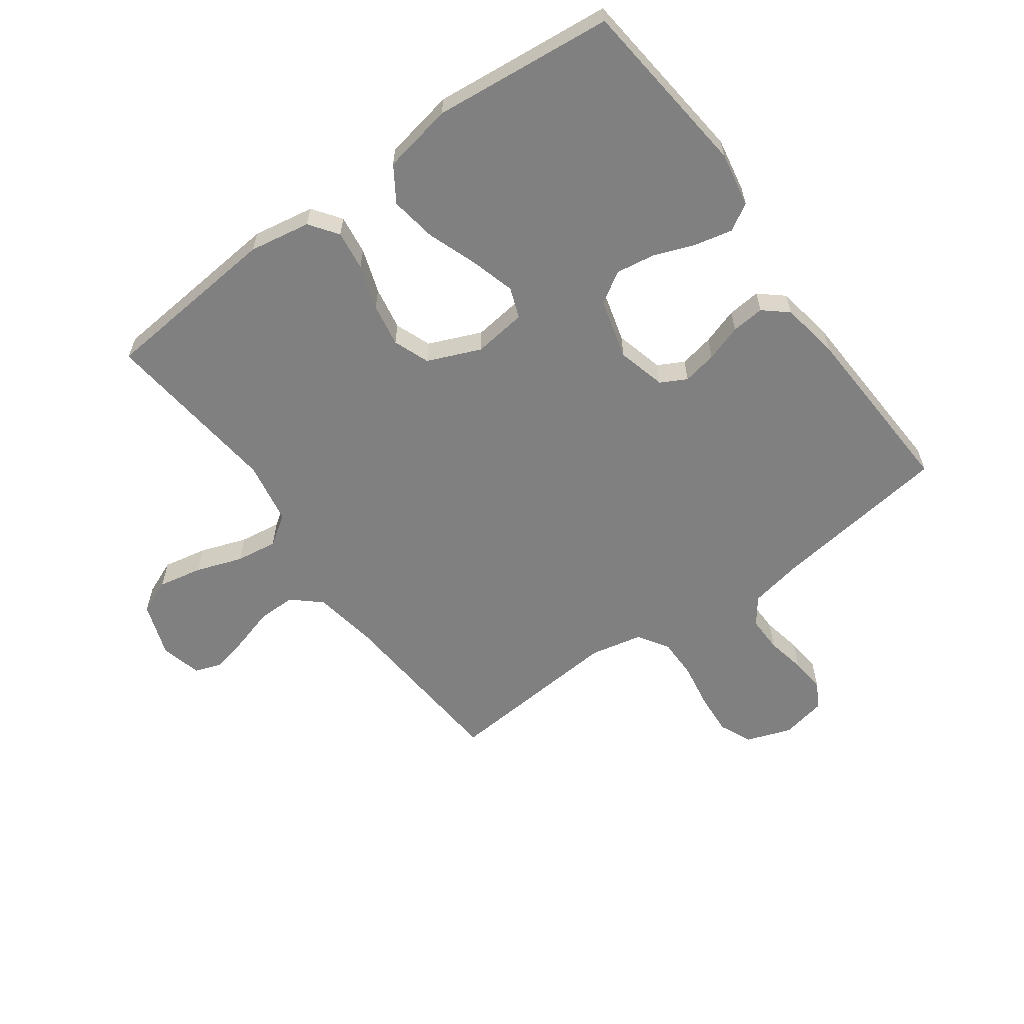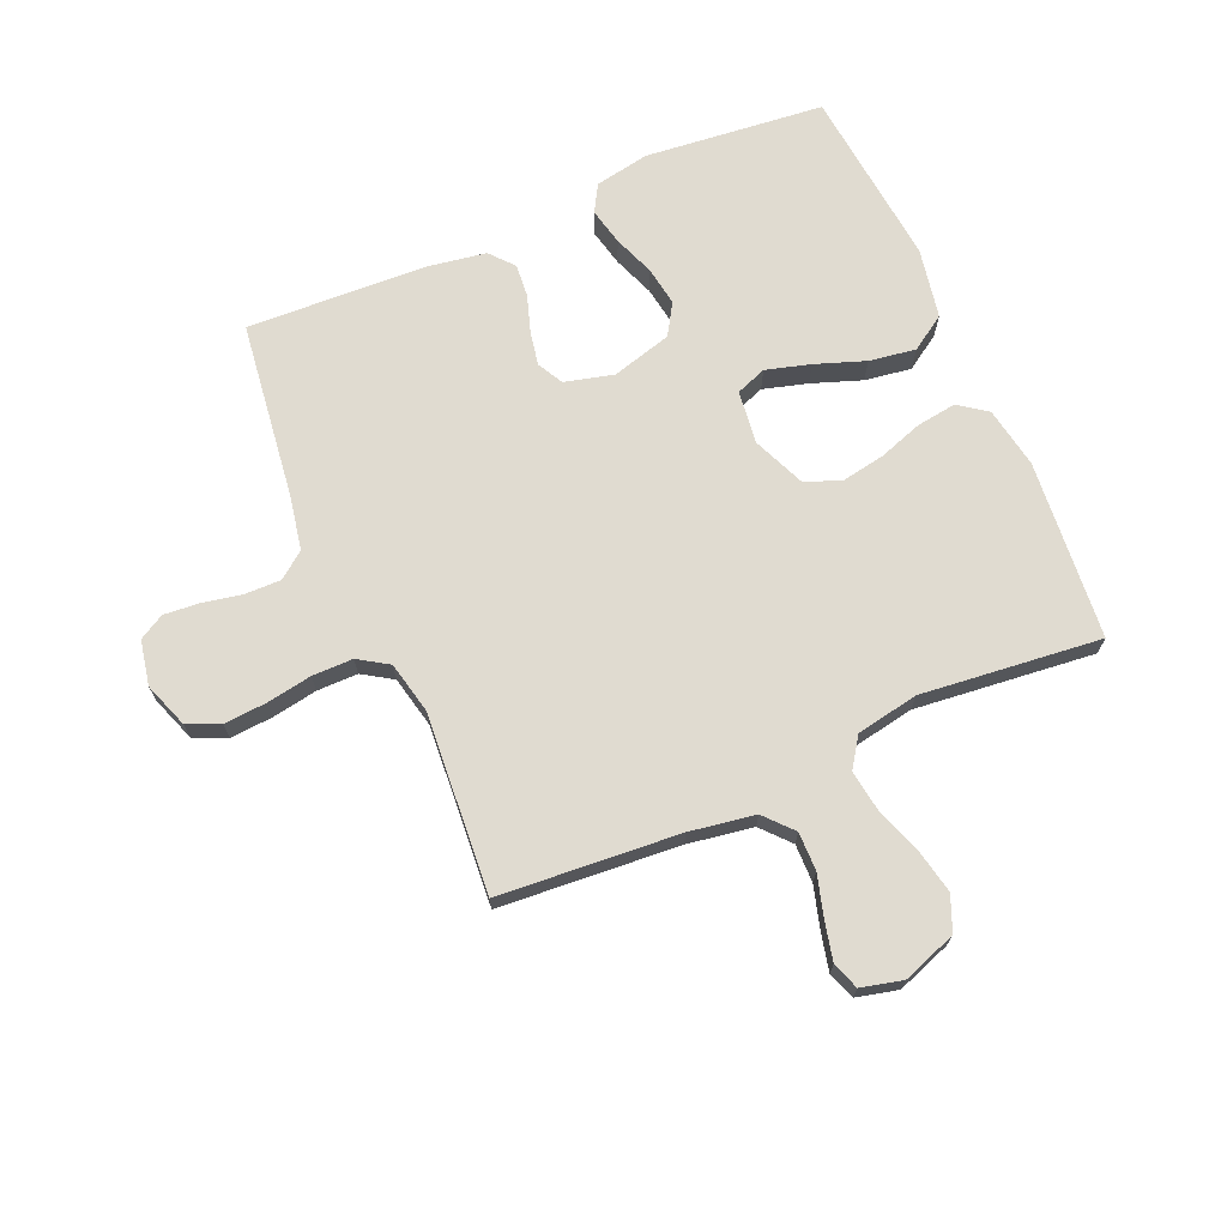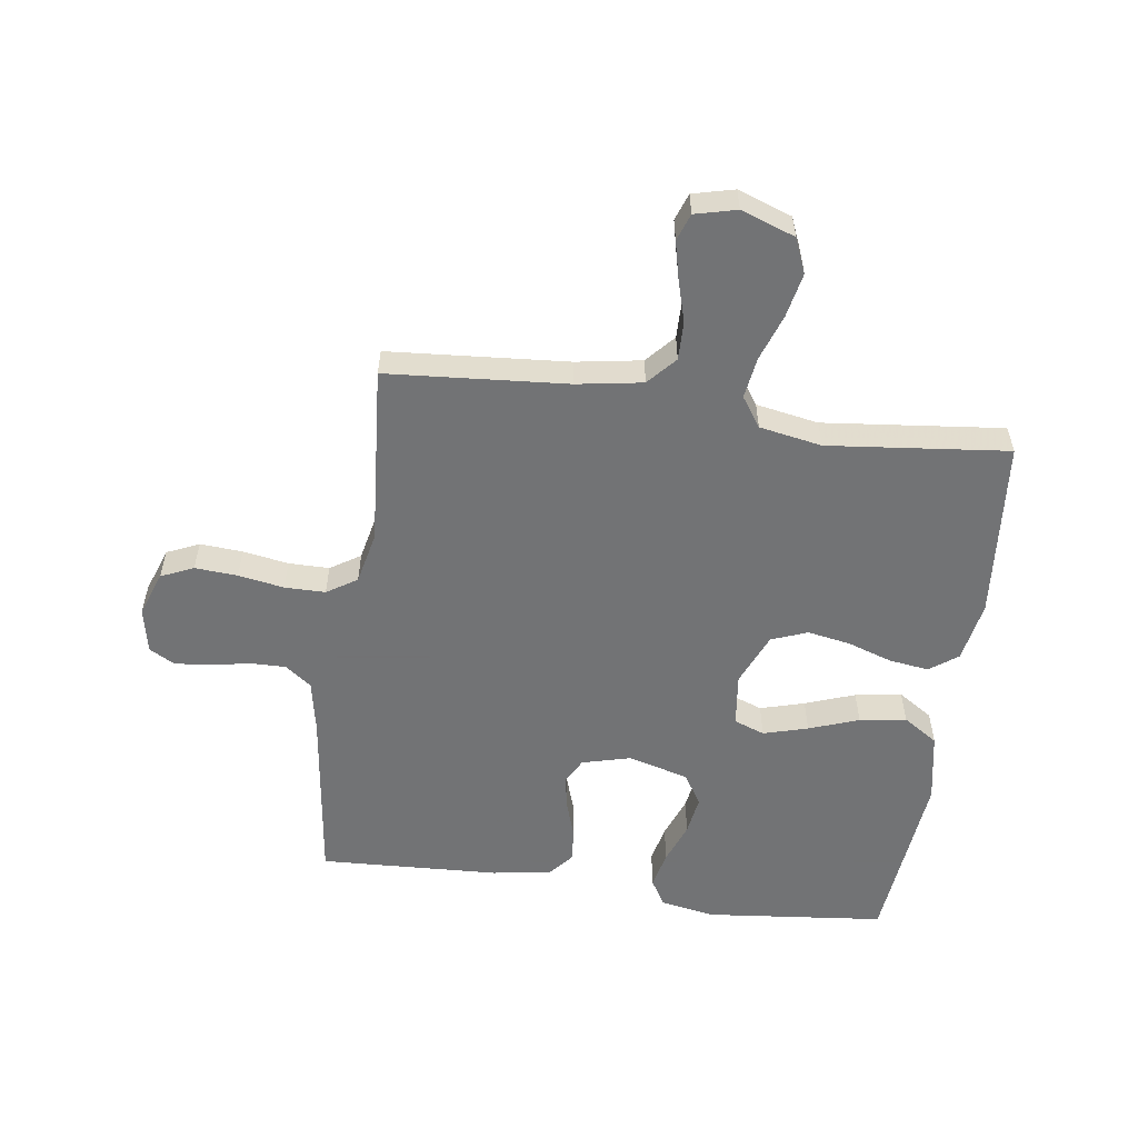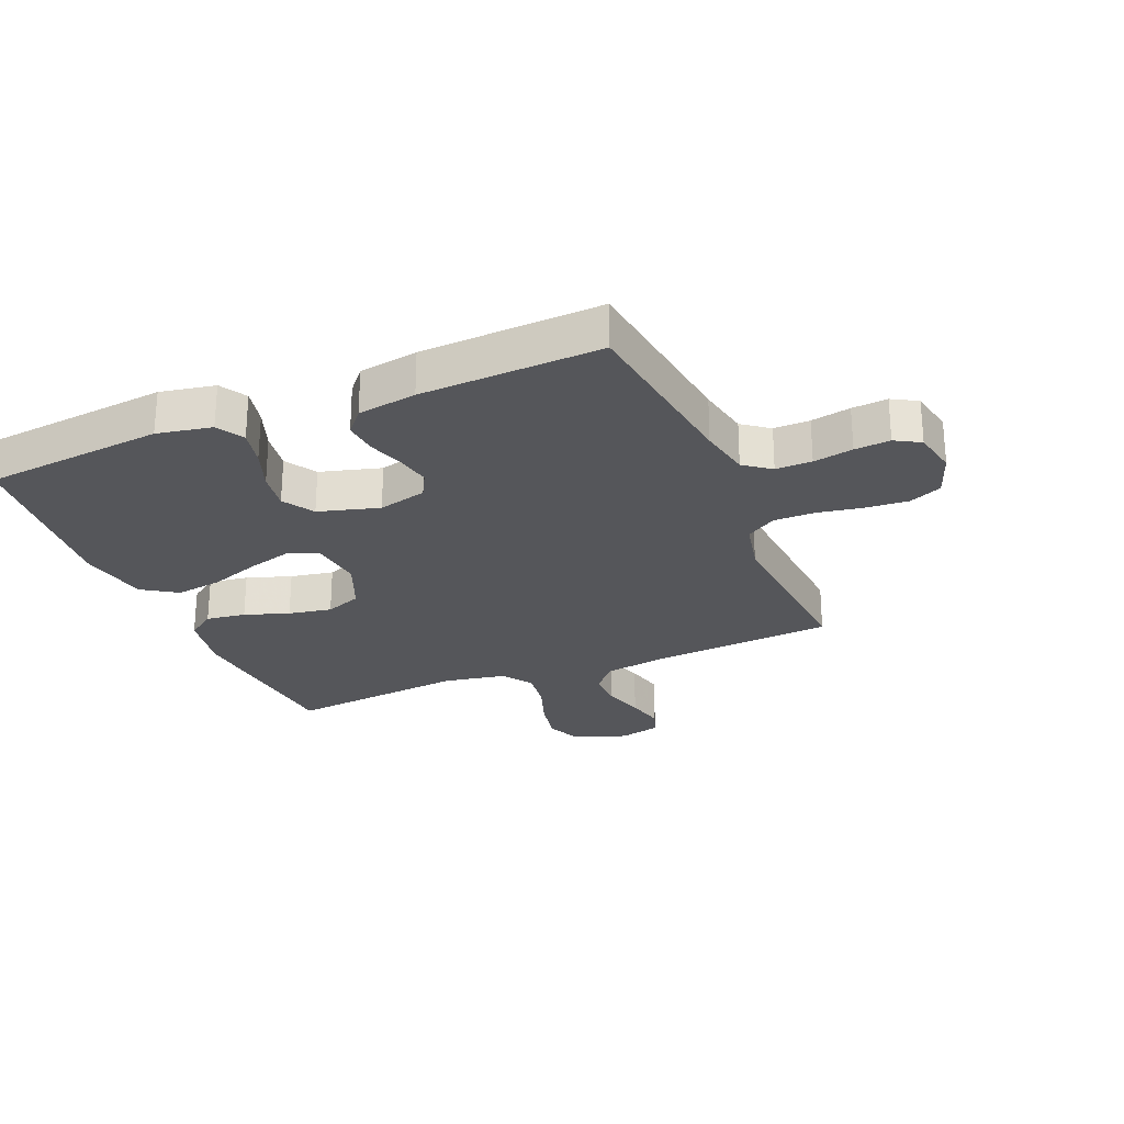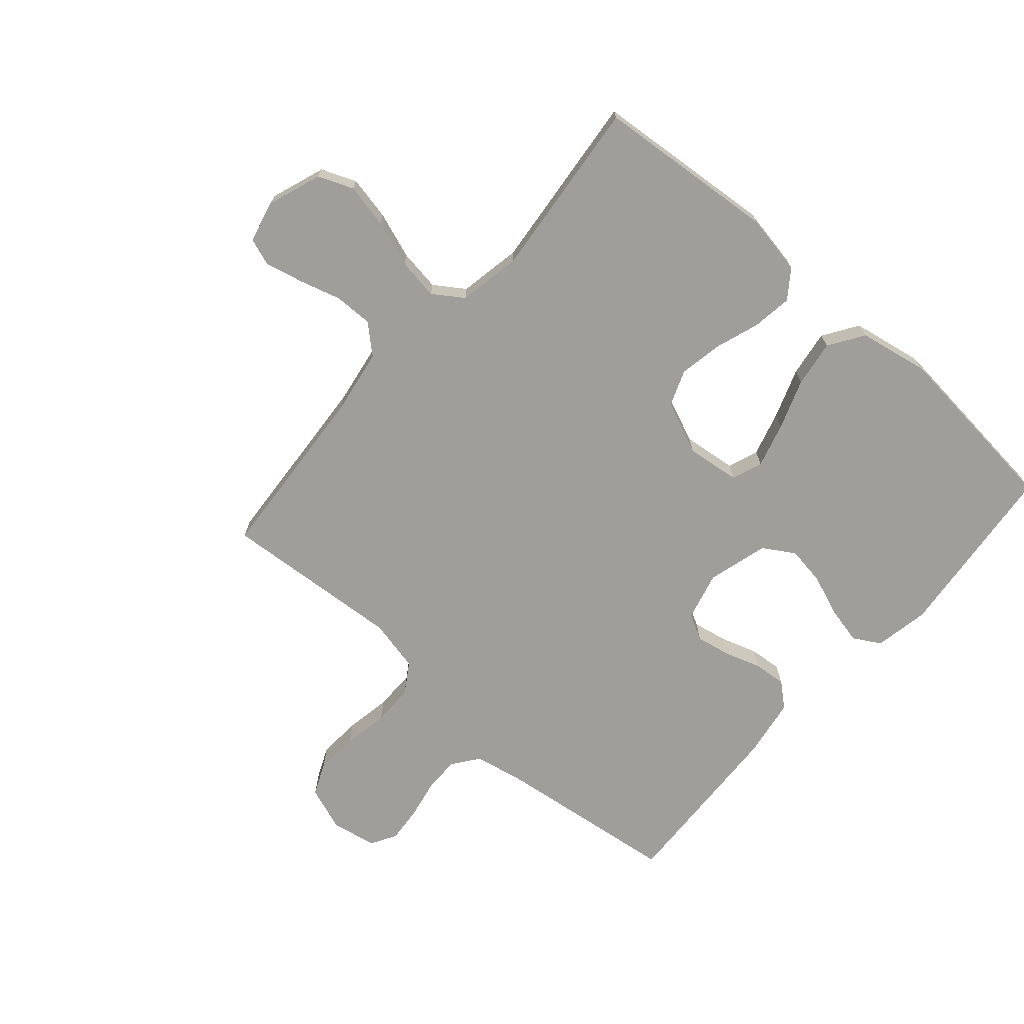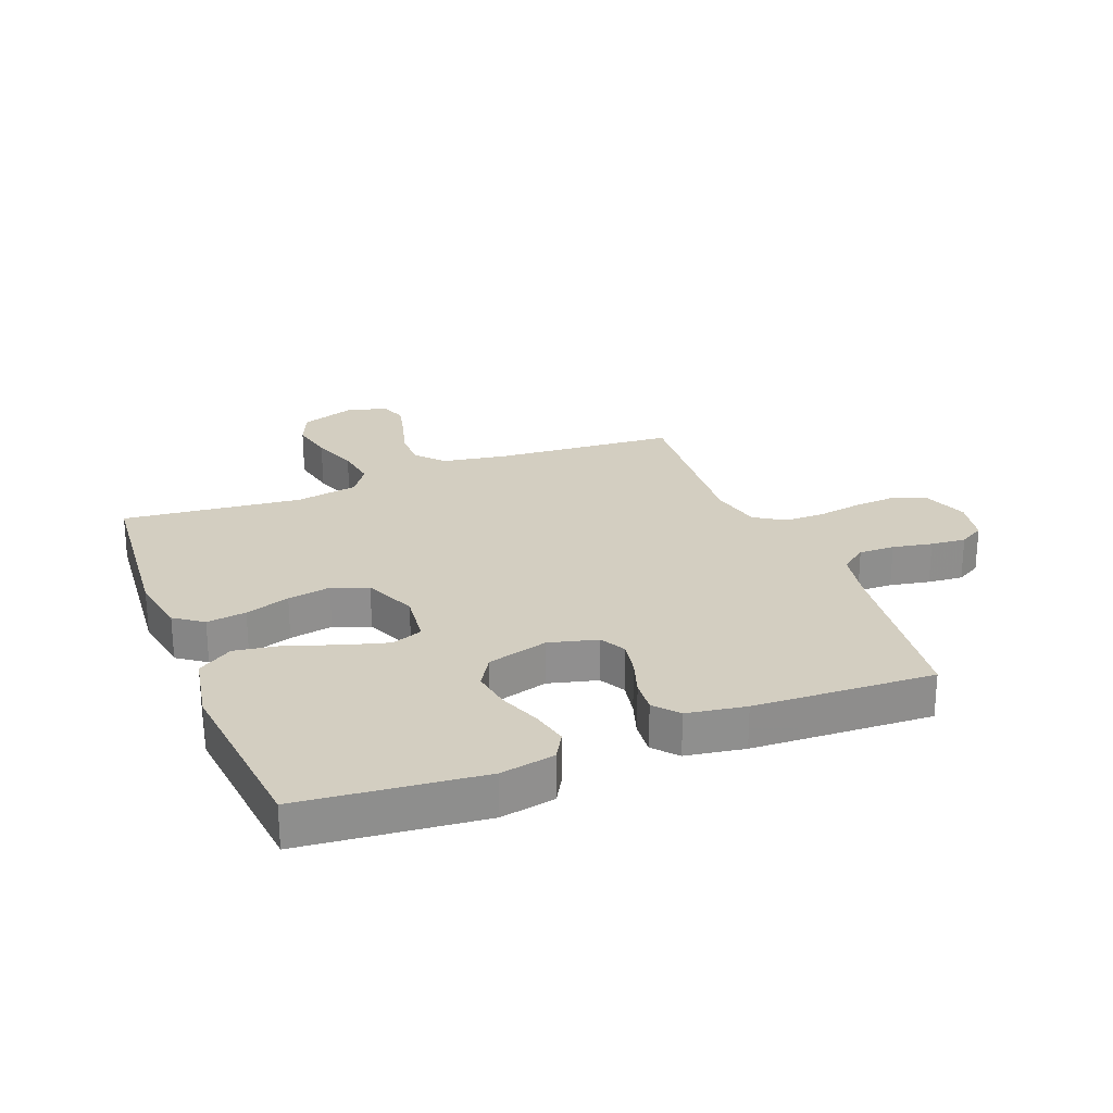
<metadata>
{"format":"obj","ext":"obj","renderer":"f3d","projection":"perspective","resolution":1024,"background":"white","views":[{"elev":-60.2,"azim":-144.0,"up":"+Y"},{"elev":69.9,"azim":66.5,"up":"+Y"},{"elev":-55.7,"azim":82.0,"up":"+Y"},{"elev":-25.9,"azim":-67.4,"up":"+Y"},{"elev":-70.8,"azim":138.7,"up":"+Y"},{"elev":25.0,"azim":-111.5,"up":"+Y"}]}
</metadata>
<code>
v 0.5 0.07 0.5
v 0.523 0.07 0.2
v 0.541 0.07 0.091
v 0.588 0.07 0.049
v 0.652 0.07 0.05
v 0.721 0.07 0.07
v 0.785 0.07 0.085
v 0.83 0.07 0.069
v 0.847 0.07 0
v 0.815 0.07 -0.09
v 0.757 0.07 -0.114
v 0.683 0.07 -0.099
v 0.606 0.07 -0.072
v 0.537 0.07 -0.062
v 0.487 0.07 -0.096
v 0.468 0.07 -0.2
v 0.5 0.07 -0.5
v 0.2 0.07 -0.527
v 0.098 0.07 -0.509
v 0.064 0.07 -0.462
v 0.073 0.07 -0.396
v 0.098 0.07 -0.322
v 0.111 0.07 -0.25
v 0.088 0.07 -0.19
v 0 0.07 -0.153
v -0.089 0.07 -0.164
v -0.108 0.07 -0.215
v -0.087 0.07 -0.289
v -0.057 0.07 -0.372
v -0.045 0.07 -0.45
v -0.083 0.07 -0.508
v -0.2 0.07 -0.53
v -0.5 0.07 -0.5
v -0.531 0.07 -0.2
v -0.514 0.07 -0.109
v -0.469 0.07 -0.083
v -0.407 0.07 -0.097
v -0.338 0.07 -0.123
v -0.273 0.07 -0.133
v -0.221 0.07 -0.101
v -0.193 0.07 0
v -0.214 0.07 0.081
v -0.257 0.07 0.104
v -0.314 0.07 0.093
v -0.375 0.07 0.073
v -0.43 0.07 0.068
v -0.47 0.07 0.102
v -0.486 0.07 0.2
v -0.5 0.07 0.5
v -0.2 0.07 0.539
v -0.113 0.07 0.556
v -0.08 0.07 0.6
v -0.081 0.07 0.66
v -0.094 0.07 0.726
v -0.099 0.07 0.785
v -0.075 0.07 0.827
v 0 0.07 0.842
v 0.075 0.07 0.815
v 0.099 0.07 0.761
v 0.094 0.07 0.69
v 0.081 0.07 0.614
v 0.081 0.07 0.546
v 0.113 0.07 0.496
v 0.2 0.07 0.477
v 0.5 0 0.5
v 0.523 0 0.2
v 0.541 0 0.091
v 0.588 0 0.049
v 0.652 0 0.05
v 0.721 0 0.07
v 0.785 0 0.085
v 0.83 0 0.069
v 0.847 0 0
v 0.815 0 -0.09
v 0.757 0 -0.114
v 0.683 0 -0.099
v 0.606 0 -0.072
v 0.537 0 -0.062
v 0.487 0 -0.096
v 0.468 0 -0.2
v 0.5 0 -0.5
v 0.2 0 -0.527
v 0.098 0 -0.509
v 0.064 0 -0.462
v 0.073 0 -0.396
v 0.098 0 -0.322
v 0.111 0 -0.25
v 0.088 0 -0.19
v 0 0 -0.153
v -0.089 0 -0.164
v -0.108 0 -0.215
v -0.087 0 -0.289
v -0.057 0 -0.372
v -0.045 0 -0.45
v -0.083 0 -0.508
v -0.2 0 -0.53
v -0.5 0 -0.5
v -0.531 0 -0.2
v -0.514 0 -0.109
v -0.469 0 -0.083
v -0.407 0 -0.097
v -0.338 0 -0.123
v -0.273 0 -0.133
v -0.221 0 -0.101
v -0.193 0 0
v -0.214 0 0.081
v -0.257 0 0.104
v -0.314 0 0.093
v -0.375 0 0.073
v -0.43 0 0.068
v -0.47 0 0.102
v -0.486 0 0.2
v -0.5 0 0.5
v -0.2 0 0.539
v -0.113 0 0.556
v -0.08 0 0.6
v -0.081 0 0.66
v -0.094 0 0.726
v -0.099 0 0.785
v -0.075 0 0.827
v 0 0 0.842
v 0.075 0 0.815
v 0.099 0 0.761
v 0.094 0 0.69
v 0.081 0 0.614
v 0.081 0 0.546
v 0.113 0 0.496
v 0.2 0 0.477
f 59 60 61
f 58 59 61
f 57 58 61
f 56 57 61
f 55 56 61
f 54 55 61
f 53 54 61
f 52 53 61 62
f 51 52 62 63
f 48 49 50
f 47 48 50
f 46 47 50
f 45 46 50
f 44 45 50
f 50 51 63
f 44 50 63
f 43 44 63
f 36 37 38
f 35 36 38
f 34 35 38
f 33 34 38
f 32 33 38
f 31 32 38
f 30 31 38
f 29 30 38
f 28 29 38
f 27 28 38 39
f 26 27 39 40
f 20 21 22
f 19 20 22
f 18 19 22
f 17 18 22
f 16 17 22
f 15 16 22 23
f 14 15 23 24
f 11 12 13
f 10 11 13
f 9 10 13
f 8 9 13
f 7 8 13
f 6 7 13
f 5 6 13
f 4 5 13 14
f 14 24 25
f 4 14 25
f 3 4 25
f 64 1 2
f 64 2 3
f 63 64 3
f 43 63 3
f 42 43 3
f 3 25 26
f 42 3 26
f 41 42 26
f 26 40 41
f 125 124 123
f 125 123 122
f 125 122 121
f 125 121 120
f 125 120 119
f 125 119 118
f 125 118 117
f 126 125 117 116
f 127 126 116 115
f 114 113 112
f 114 112 111
f 114 111 110
f 114 110 109
f 114 109 108
f 127 115 114
f 127 114 108
f 127 108 107
f 102 101 100
f 102 100 99
f 102 99 98
f 102 98 97
f 102 97 96
f 102 96 95
f 102 95 94
f 102 94 93
f 102 93 92
f 103 102 92 91
f 104 103 91 90
f 86 85 84
f 86 84 83
f 86 83 82
f 86 82 81
f 86 81 80
f 87 86 80 79
f 88 87 79 78
f 77 76 75
f 77 75 74
f 77 74 73
f 77 73 72
f 77 72 71
f 77 71 70
f 77 70 69
f 78 77 69 68
f 89 88 78
f 89 78 68
f 89 68 67
f 66 65 128
f 67 66 128
f 67 128 127
f 67 127 107
f 67 107 106
f 90 89 67
f 90 67 106
f 90 106 105
f 105 104 90
f 1 65 66 2
f 2 66 67 3
f 3 67 68 4
f 4 68 69 5
f 5 69 70 6
f 6 70 71 7
f 7 71 72 8
f 8 72 73 9
f 9 73 74 10
f 10 74 75 11
f 11 75 76 12
f 12 76 77 13
f 13 77 78 14
f 14 78 79 15
f 15 79 80 16
f 16 80 81 17
f 17 81 82 18
f 18 82 83 19
f 19 83 84 20
f 20 84 85 21
f 21 85 86 22
f 22 86 87 23
f 23 87 88 24
f 24 88 89 25
f 25 89 90 26
f 26 90 91 27
f 27 91 92 28
f 28 92 93 29
f 29 93 94 30
f 30 94 95 31
f 31 95 96 32
f 32 96 97 33
f 33 97 98 34
f 34 98 99 35
f 35 99 100 36
f 36 100 101 37
f 37 101 102 38
f 38 102 103 39
f 39 103 104 40
f 40 104 105 41
f 41 105 106 42
f 42 106 107 43
f 43 107 108 44
f 44 108 109 45
f 45 109 110 46
f 46 110 111 47
f 47 111 112 48
f 48 112 113 49
f 49 113 114 50
f 50 114 115 51
f 51 115 116 52
f 52 116 117 53
f 53 117 118 54
f 54 118 119 55
f 55 119 120 56
f 56 120 121 57
f 57 121 122 58
f 58 122 123 59
f 59 123 124 60
f 60 124 125 61
f 61 125 126 62
f 62 126 127 63
f 63 127 128 64
f 64 128 65 1

</code>
